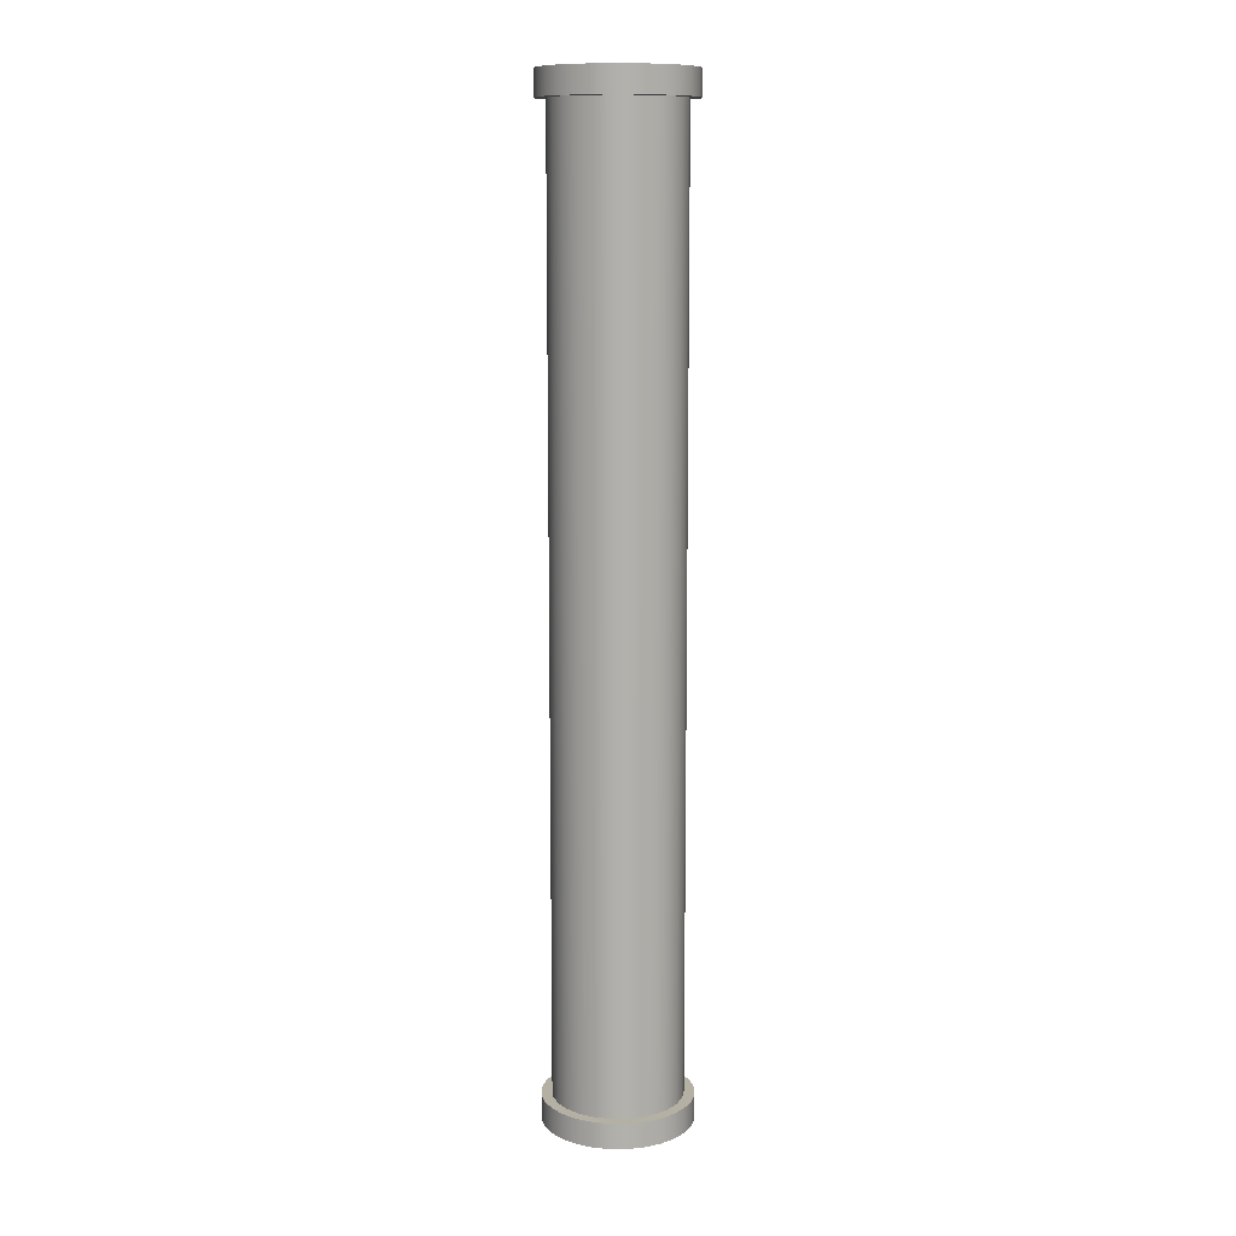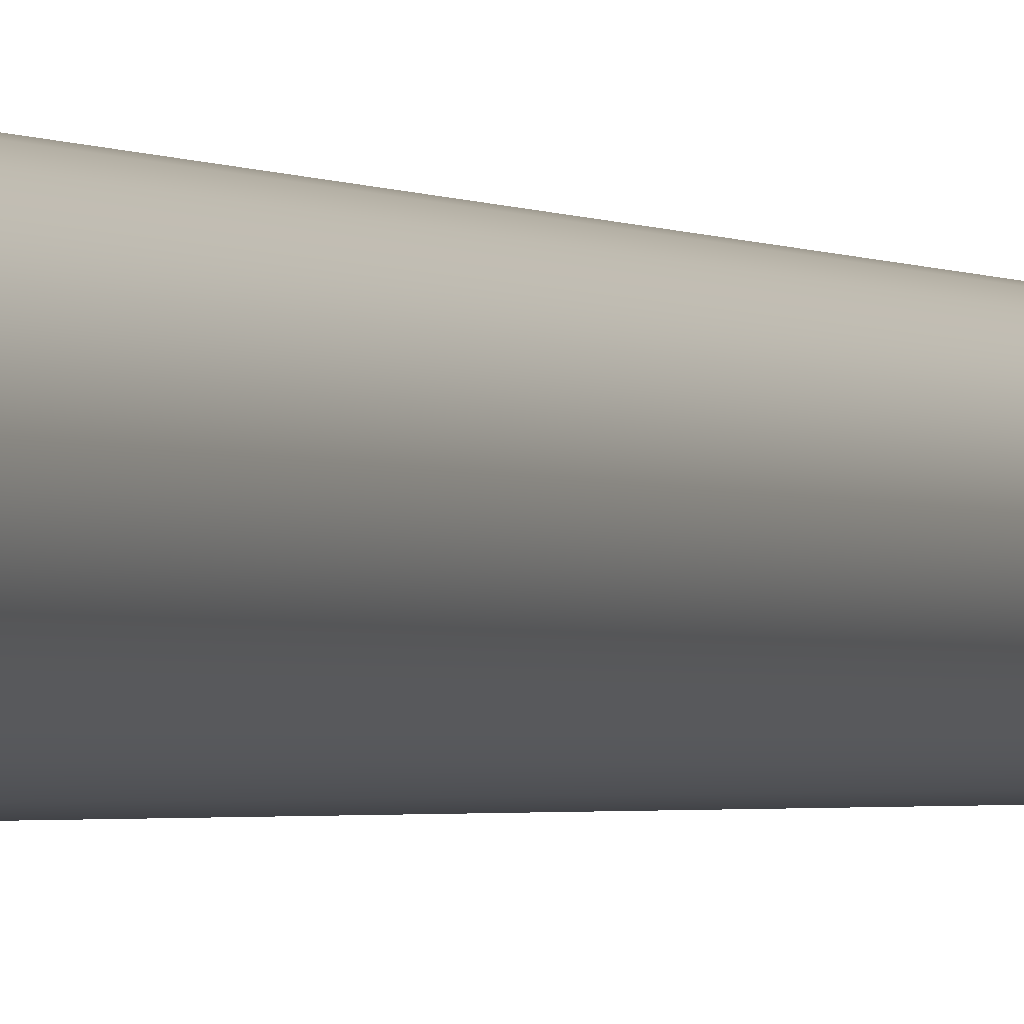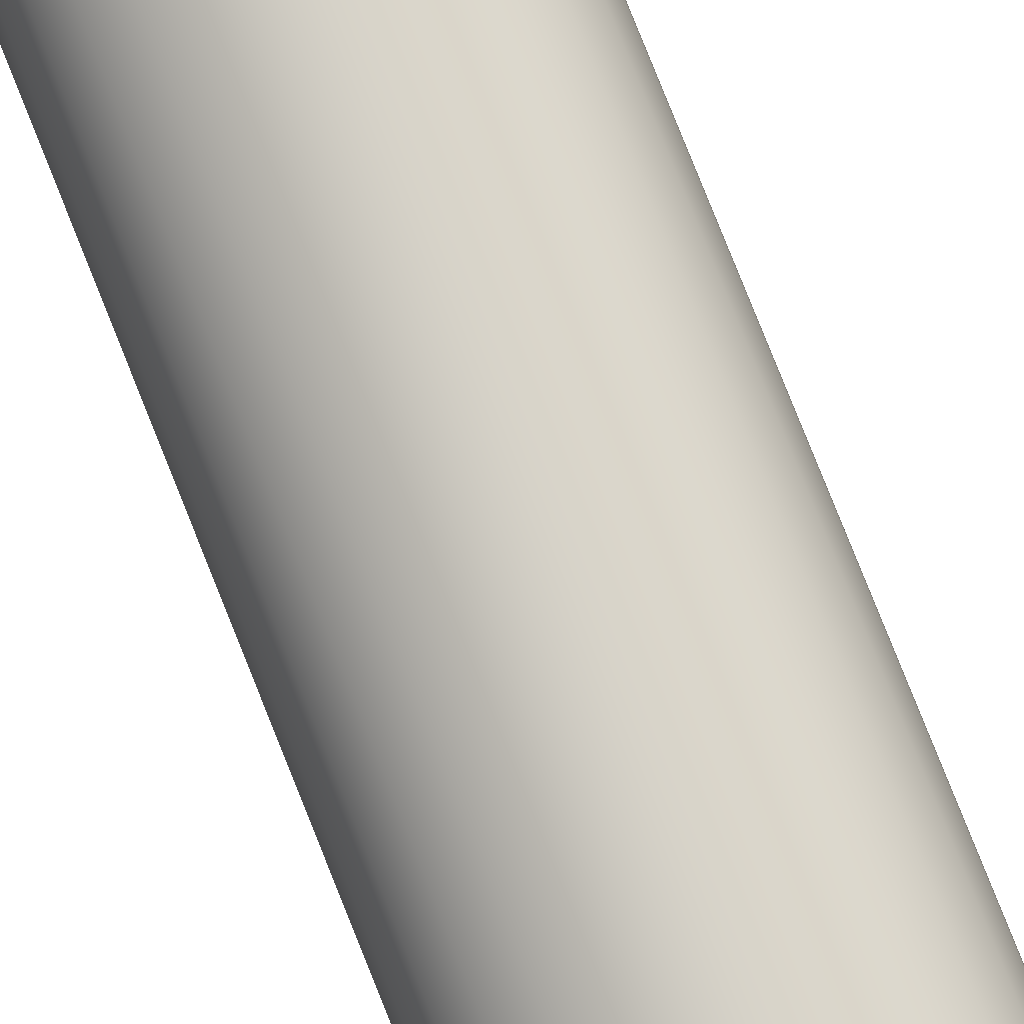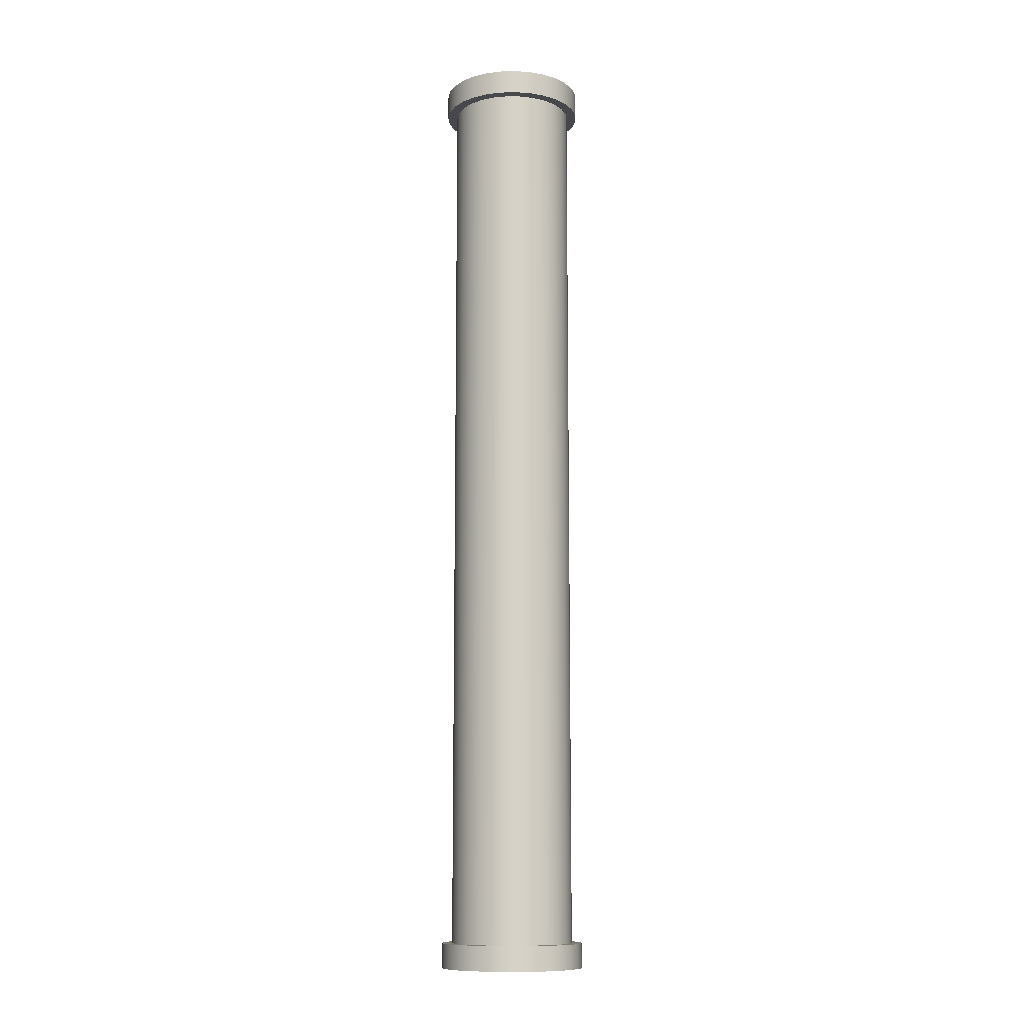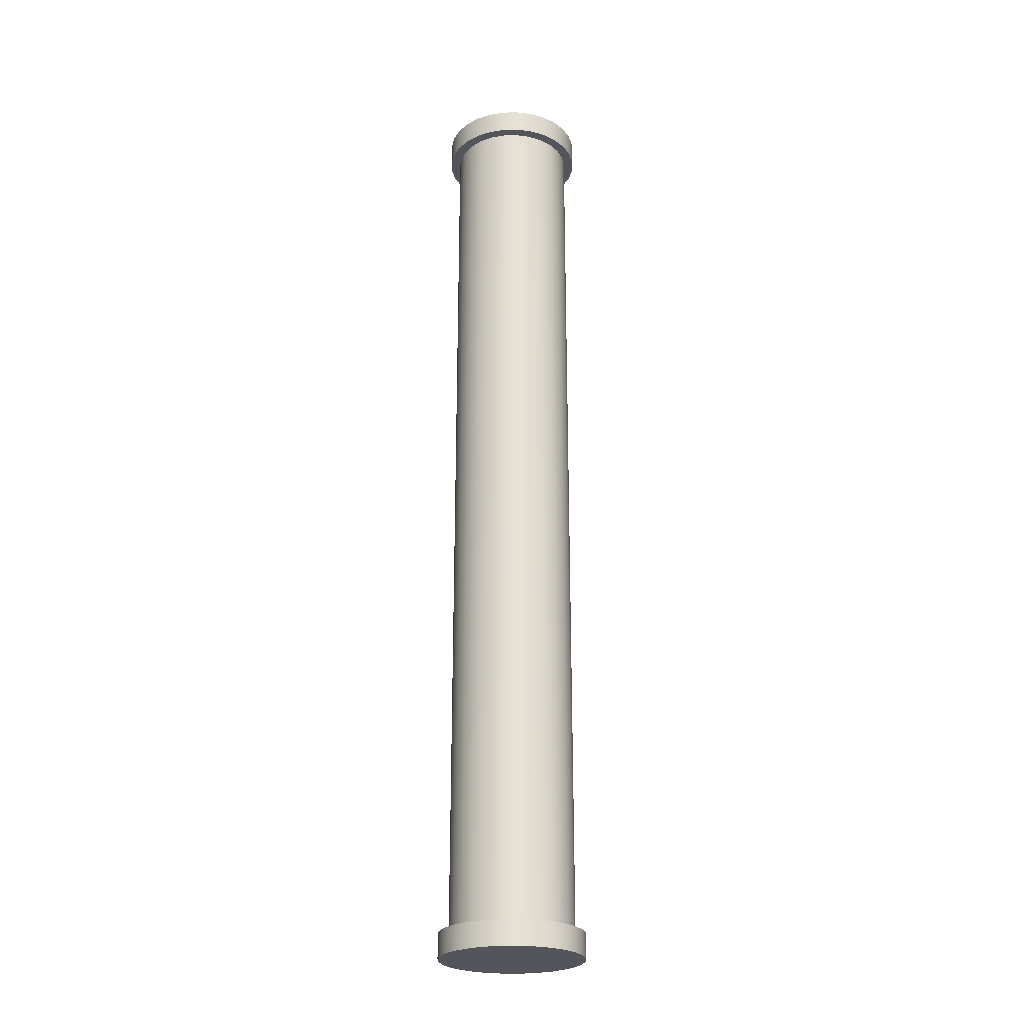
<metadata>
{"format":"obj","ext":"obj","renderer":"f3d","projection":"perspective","resolution":1024,"background":"white","views":[{"elev":11.5,"azim":-109.7,"up":"+Y"},{"elev":-1.5,"azim":22.2,"up":"+Z"},{"elev":78.7,"azim":158.3,"up":"+Z"},{"elev":-11.2,"azim":150.9,"up":"+Y"},{"elev":-24.9,"azim":-94.9,"up":"+Y"}]}
</metadata>
<code>
v -0.075 1.1 9.185e-18
v -0.07282 1.1 -0.01795
v -0.06641 1.1 -0.03485
v -0.05614 1.1 -0.04973
v -0.0426 1.1 -0.06172
v -0.0266 1.1 -0.07013
v -0.00904 1.1 -0.07445
v 0.00904 1.1 -0.07445
v 0.0266 1.1 -0.07013
v 0.0426 1.1 -0.06172
v 0.05614 1.1 -0.04973
v 0.06641 1.1 -0.03485
v 0.07282 1.1 -0.01795
v 0.075 1.1 0
v 0.07282 1.1 0.01795
v 0.06641 1.1 0.03485
v 0.05614 1.1 0.04973
v 0.0426 1.1 0.06172
v 0.0266 1.1 0.07013
v 0.00904 1.1 0.07445
v -0.00904 1.1 0.07445
v -0.0266 1.1 0.07013
v -0.0426 1.1 0.06172
v -0.05614 1.1 0.04973
v -0.06641 1.1 0.03485
v -0.07282 1.1 0.01795
v -0.075 0 9.185e-18
v -0.07282 0 0.01795
v -0.06641 0 0.03485
v -0.05614 0 0.04973
v -0.0426 0 0.06172
v -0.0266 0 0.07013
v -0.00904 0 0.07445
v 0.00904 0 0.07445
v 0.0266 0 0.07013
v 0.0426 0 0.06172
v 0.05614 0 0.04973
v 0.06641 0 0.03485
v 0.07282 0 0.01795
v 0.075 0 0
v 0.07282 0 -0.01795
v 0.06641 0 -0.03485
v 0.05614 0 -0.04973
v 0.0426 0 -0.06172
v 0.0266 0 -0.07013
v 0.00904 0 -0.07445
v -0.00904 0 -0.07445
v -0.0266 0 -0.07013
v -0.0426 0 -0.06172
v -0.05614 0 -0.04973
v -0.06641 0 -0.03485
v -0.07282 0 -0.01795
v -0.075 0 9.185e-18
v -0.075 1.1 9.185e-18
v 0.0875 1.13 -1.072e-17
v 0.08531 1.13 -0.01947
v 0.07883 1.13 -0.03796
v 0.06841 1.13 -0.05456
v 0.05456 1.13 -0.06841
v 0.03796 1.13 -0.07883
v 0.01947 1.13 -0.08531
v -5.358e-18 1.13 -0.0875
v -0.01947 1.13 -0.08531
v -0.03796 1.13 -0.07883
v -0.05456 1.13 -0.06841
v -0.06841 1.13 -0.05456
v -0.07883 1.13 -0.03796
v -0.08531 1.13 -0.01947
v -0.0875 1.13 0
v -0.08531 1.13 0.01947
v -0.07883 1.13 0.03796
v -0.06841 1.13 0.05456
v -0.05456 1.13 0.06841
v -0.03796 1.13 0.07883
v -0.01947 1.13 0.08531
v -5.358e-18 1.13 0.0875
v 0.01947 1.13 0.08531
v 0.03796 1.13 0.07883
v 0.05456 1.13 0.06841
v 0.06841 1.13 0.05456
v 0.07883 1.13 0.03796
v 0.08531 1.13 0.01947
v 0.0875 1.13 -1.072e-17
v 0.08531 1.13 0.01947
v 0.07883 1.13 0.03796
v 0.06841 1.13 0.05456
v 0.05456 1.13 0.06841
v 0.03796 1.13 0.07883
v 0.01947 1.13 0.08531
v -5.358e-18 1.13 0.0875
v -0.01947 1.13 0.08531
v -0.03796 1.13 0.07883
v -0.05456 1.13 0.06841
v -0.06841 1.13 0.05456
v -0.07883 1.13 0.03796
v -0.08531 1.13 0.01947
v -0.0875 1.13 0
v -0.08531 1.13 -0.01947
v -0.07883 1.13 -0.03796
v -0.06841 1.13 -0.05456
v -0.05456 1.13 -0.06841
v -0.03796 1.13 -0.07883
v -0.01947 1.13 -0.08531
v -5.358e-18 1.13 -0.0875
v 0.01947 1.13 -0.08531
v 0.03796 1.13 -0.07883
v 0.05456 1.13 -0.06841
v 0.06841 1.13 -0.05456
v 0.07883 1.13 -0.03796
v 0.08531 1.13 -0.01947
v 0.0875 1.1 -1.072e-17
v 0.08531 1.1 -0.01947
v 0.07883 1.1 -0.03796
v 0.06841 1.1 -0.05456
v 0.05456 1.1 -0.06841
v 0.03796 1.1 -0.07883
v 0.01947 1.1 -0.08531
v -5.358e-18 1.1 -0.0875
v -0.01947 1.1 -0.08531
v -0.03796 1.1 -0.07883
v -0.05456 1.1 -0.06841
v -0.06841 1.1 -0.05456
v -0.07883 1.1 -0.03796
v -0.08531 1.1 -0.01947
v -0.0875 1.1 0
v -0.08531 1.1 0.01947
v -0.07883 1.1 0.03796
v -0.06841 1.1 0.05456
v -0.05456 1.1 0.06841
v -0.03796 1.1 0.07883
v -0.01947 1.1 0.08531
v -5.358e-18 1.1 0.0875
v 0.01947 1.1 0.08531
v 0.03796 1.1 0.07883
v 0.05456 1.1 0.06841
v 0.06841 1.1 0.05456
v 0.07883 1.1 0.03796
v 0.08531 1.1 0.01947
v 0.0875 1.1 -1.072e-17
v 0.0875 1.13 -1.072e-17
v -0.0875 -0.03 -1.072e-17
v -0.08531 -0.03 -0.01947
v -0.07883 -0.03 -0.03796
v -0.06841 -0.03 -0.05456
v -0.05456 -0.03 -0.06841
v -0.03796 -0.03 -0.07883
v -0.01947 -0.03 -0.08531
v 5.358e-18 -0.03 -0.0875
v 0.01947 -0.03 -0.08531
v 0.03796 -0.03 -0.07883
v 0.05456 -0.03 -0.06841
v 0.06841 -0.03 -0.05456
v 0.07883 -0.03 -0.03796
v 0.08531 -0.03 -0.01947
v 0.0875 -0.03 0
v 0.08531 -0.03 0.01947
v 0.07883 -0.03 0.03796
v 0.06841 -0.03 0.05456
v 0.05456 -0.03 0.06841
v 0.03796 -0.03 0.07883
v 0.01947 -0.03 0.08531
v 5.358e-18 -0.03 0.0875
v -0.01947 -0.03 0.08531
v -0.03796 -0.03 0.07883
v -0.05456 -0.03 0.06841
v -0.06841 -0.03 0.05456
v -0.07883 -0.03 0.03796
v -0.08531 -0.03 0.01947
v 0.0875 1.1 -1.072e-17
v 0.08531 1.1 0.01947
v 0.07883 1.1 0.03796
v 0.06841 1.1 0.05456
v 0.05456 1.1 0.06841
v 0.03796 1.1 0.07883
v 0.01947 1.1 0.08531
v -5.358e-18 1.1 0.0875
v -0.01947 1.1 0.08531
v -0.03796 1.1 0.07883
v -0.05456 1.1 0.06841
v -0.06841 1.1 0.05456
v -0.07883 1.1 0.03796
v -0.08531 1.1 0.01947
v -0.0875 1.1 0
v -0.08531 1.1 -0.01947
v -0.07883 1.1 -0.03796
v -0.06841 1.1 -0.05456
v -0.05456 1.1 -0.06841
v -0.03796 1.1 -0.07883
v -0.01947 1.1 -0.08531
v -5.358e-18 1.1 -0.0875
v 0.01947 1.1 -0.08531
v 0.03796 1.1 -0.07883
v 0.05456 1.1 -0.06841
v 0.06841 1.1 -0.05456
v 0.07883 1.1 -0.03796
v 0.08531 1.1 -0.01947
v -0.075 1.1 9.185e-18
v -0.07282 1.1 0.01795
v -0.06641 1.1 0.03485
v -0.05614 1.1 0.04973
v -0.0426 1.1 0.06172
v -0.0266 1.1 0.07013
v -0.00904 1.1 0.07445
v 0.00904 1.1 0.07445
v 0.0266 1.1 0.07013
v 0.0426 1.1 0.06172
v 0.05614 1.1 0.04973
v 0.06641 1.1 0.03485
v 0.07282 1.1 0.01795
v 0.075 1.1 0
v 0.07282 1.1 -0.01795
v 0.06641 1.1 -0.03485
v 0.05614 1.1 -0.04973
v 0.0426 1.1 -0.06172
v 0.0266 1.1 -0.07013
v 0.00904 1.1 -0.07445
v -0.00904 1.1 -0.07445
v -0.0266 1.1 -0.07013
v -0.0426 1.1 -0.06172
v -0.05614 1.1 -0.04973
v -0.06641 1.1 -0.03485
v -0.07282 1.1 -0.01795
v -0.0875 0 -1.072e-17
v -0.08531 0 0.01947
v -0.07883 0 0.03796
v -0.06841 0 0.05456
v -0.05456 0 0.06841
v -0.03796 0 0.07883
v -0.01947 0 0.08531
v 5.358e-18 0 0.0875
v 0.01947 0 0.08531
v 0.03796 0 0.07883
v 0.05456 0 0.06841
v 0.06841 0 0.05456
v 0.07883 0 0.03796
v 0.08531 0 0.01947
v 0.0875 0 0
v 0.08531 0 -0.01947
v 0.07883 0 -0.03796
v 0.06841 0 -0.05456
v 0.05456 0 -0.06841
v 0.03796 0 -0.07883
v 0.01947 0 -0.08531
v 5.358e-18 0 -0.0875
v -0.01947 0 -0.08531
v -0.03796 0 -0.07883
v -0.05456 0 -0.06841
v -0.06841 0 -0.05456
v -0.07883 0 -0.03796
v -0.08531 0 -0.01947
v -0.075 0 9.185e-18
v -0.07282 0 -0.01795
v -0.06641 0 -0.03485
v -0.05614 0 -0.04973
v -0.0426 0 -0.06172
v -0.0266 0 -0.07013
v -0.00904 0 -0.07445
v 0.00904 0 -0.07445
v 0.0266 0 -0.07013
v 0.0426 0 -0.06172
v 0.05614 0 -0.04973
v 0.06641 0 -0.03485
v 0.07282 0 -0.01795
v 0.075 0 0
v 0.07282 0 0.01795
v 0.06641 0 0.03485
v 0.05614 0 0.04973
v 0.0426 0 0.06172
v 0.0266 0 0.07013
v 0.00904 0 0.07445
v -0.00904 0 0.07445
v -0.0266 0 0.07013
v -0.0426 0 0.06172
v -0.05614 0 0.04973
v -0.06641 0 0.03485
v -0.07282 0 0.01795
v -0.0875 -0.03 -1.072e-17
v -0.08531 -0.03 0.01947
v -0.07883 -0.03 0.03796
v -0.06841 -0.03 0.05456
v -0.05456 -0.03 0.06841
v -0.03796 -0.03 0.07883
v -0.01947 -0.03 0.08531
v 5.358e-18 -0.03 0.0875
v 0.01947 -0.03 0.08531
v 0.03796 -0.03 0.07883
v 0.05456 -0.03 0.06841
v 0.06841 -0.03 0.05456
v 0.07883 -0.03 0.03796
v 0.08531 -0.03 0.01947
v 0.0875 -0.03 0
v 0.08531 -0.03 -0.01947
v 0.07883 -0.03 -0.03796
v 0.06841 -0.03 -0.05456
v 0.05456 -0.03 -0.06841
v 0.03796 -0.03 -0.07883
v 0.01947 -0.03 -0.08531
v 5.358e-18 -0.03 -0.0875
v -0.01947 -0.03 -0.08531
v -0.03796 -0.03 -0.07883
v -0.05456 -0.03 -0.06841
v -0.06841 -0.03 -0.05456
v -0.07883 -0.03 -0.03796
v -0.08531 -0.03 -0.01947
v -0.0875 0 -1.072e-17
v -0.08531 0 -0.01947
v -0.07883 0 -0.03796
v -0.06841 0 -0.05456
v -0.05456 0 -0.06841
v -0.03796 0 -0.07883
v -0.01947 0 -0.08531
v 5.358e-18 0 -0.0875
v 0.01947 0 -0.08531
v 0.03796 0 -0.07883
v 0.05456 0 -0.06841
v 0.06841 0 -0.05456
v 0.07883 0 -0.03796
v 0.08531 0 -0.01947
v 0.0875 0 0
v 0.08531 0 0.01947
v 0.07883 0 0.03796
v 0.06841 0 0.05456
v 0.05456 0 0.06841
v 0.03796 0 0.07883
v 0.01947 0 0.08531
v 5.358e-18 0 0.0875
v -0.01947 0 0.08531
v -0.03796 0 0.07883
v -0.05456 0 0.06841
v -0.06841 0 0.05456
v -0.07883 0 0.03796
v -0.08531 0 0.01947
v -0.0875 0 -1.072e-17
v -0.0875 -0.03 -1.072e-17
f 2 52 1
f 1 52 53
f 54 27 26
f 26 27 28
f 26 28 25
f 25 28 29
f 25 29 24
f 24 29 30
f 24 30 23
f 23 30 31
f 23 31 22
f 22 31 32
f 22 32 21
f 21 32 33
f 21 33 20
f 20 33 34
f 20 34 19
f 19 34 35
f 19 35 18
f 18 35 36
f 18 36 17
f 17 36 37
f 17 37 16
f 16 37 38
f 16 38 15
f 15 38 39
f 15 39 14
f 14 39 40
f 14 40 13
f 13 40 41
f 13 41 12
f 12 41 42
f 12 42 11
f 11 42 43
f 11 43 10
f 10 43 44
f 10 44 9
f 9 44 45
f 9 45 8
f 8 45 46
f 8 46 7
f 7 46 47
f 7 47 6
f 6 47 48
f 6 48 5
f 5 48 49
f 5 49 4
f 4 49 50
f 4 50 3
f 3 50 51
f 3 51 2
f 2 51 52
f 56 68 55
f 55 68 69
f 55 69 82
f 82 69 70
f 82 70 81
f 81 70 71
f 81 71 80
f 80 71 72
f 80 72 79
f 79 72 73
f 79 73 78
f 78 73 74
f 78 74 77
f 77 74 75
f 77 75 76
f 68 56 67
f 67 56 57
f 67 57 66
f 66 57 58
f 66 58 65
f 65 58 59
f 65 59 64
f 64 59 60
f 64 60 63
f 63 60 61
f 63 61 62
f 84 138 83
f 83 138 139
f 140 111 110
f 110 111 112
f 110 112 109
f 109 112 113
f 109 113 108
f 108 113 114
f 108 114 107
f 107 114 115
f 107 115 106
f 106 115 116
f 106 116 105
f 105 116 117
f 105 117 104
f 104 117 118
f 104 118 103
f 103 118 119
f 103 119 102
f 102 119 120
f 102 120 101
f 101 120 121
f 101 121 100
f 100 121 122
f 100 122 99
f 99 122 123
f 99 123 98
f 98 123 124
f 98 124 97
f 97 124 125
f 97 125 96
f 96 125 126
f 96 126 95
f 95 126 127
f 95 127 94
f 94 127 128
f 94 128 93
f 93 128 129
f 93 129 92
f 92 129 130
f 92 130 91
f 91 130 131
f 91 131 90
f 90 131 132
f 90 132 89
f 89 132 133
f 89 133 88
f 88 133 134
f 88 134 87
f 87 134 135
f 87 135 86
f 86 135 136
f 86 136 85
f 85 136 137
f 85 137 84
f 84 137 138
f 142 154 141
f 141 154 155
f 141 155 168
f 168 155 156
f 168 156 167
f 167 156 157
f 167 157 166
f 166 157 158
f 166 158 165
f 165 158 159
f 165 159 164
f 164 159 160
f 164 160 163
f 163 160 161
f 163 161 162
f 154 142 153
f 153 142 143
f 153 143 152
f 152 143 144
f 152 144 151
f 151 144 145
f 151 145 150
f 150 145 146
f 150 146 149
f 149 146 147
f 149 147 148
f 196 169 210
f 210 169 170
f 210 170 209
f 209 170 171
f 209 171 208
f 208 171 172
f 208 172 207
f 207 172 173
f 207 173 206
f 206 173 174
f 206 174 205
f 205 174 175
f 205 175 204
f 204 175 176
f 204 176 203
f 203 176 177
f 203 177 202
f 202 177 178
f 202 178 201
f 201 178 179
f 201 179 200
f 200 179 180
f 200 180 199
f 199 180 181
f 199 181 198
f 198 181 182
f 198 182 197
f 197 182 183
f 197 183 184
f 197 184 222
f 222 184 185
f 222 185 221
f 221 185 186
f 221 186 220
f 220 186 187
f 220 187 219
f 219 187 188
f 219 188 218
f 218 188 189
f 218 189 217
f 217 189 190
f 217 190 216
f 216 190 191
f 216 191 215
f 215 191 192
f 215 192 214
f 214 192 193
f 214 193 213
f 213 193 194
f 213 194 212
f 212 194 195
f 212 195 211
f 211 195 196
f 211 196 210
f 250 223 251
f 251 223 224
f 251 224 276
f 276 224 225
f 276 225 275
f 275 225 226
f 275 226 274
f 274 226 227
f 274 227 273
f 273 227 228
f 273 228 272
f 272 228 229
f 272 229 271
f 271 229 230
f 271 230 270
f 270 230 231
f 270 231 269
f 269 231 232
f 269 232 268
f 268 232 233
f 268 233 267
f 267 233 234
f 267 234 266
f 266 234 235
f 266 235 265
f 265 235 236
f 265 236 264
f 264 236 237
f 264 237 238
f 264 238 263
f 263 238 239
f 263 239 262
f 262 239 240
f 262 240 261
f 261 240 241
f 261 241 260
f 260 241 242
f 260 242 259
f 259 242 243
f 259 243 258
f 258 243 244
f 258 244 257
f 257 244 245
f 257 245 256
f 256 245 246
f 256 246 255
f 255 246 247
f 255 247 254
f 254 247 248
f 254 248 253
f 253 248 249
f 253 249 252
f 252 249 250
f 252 250 251
f 278 332 277
f 277 332 333
f 334 305 304
f 304 305 306
f 304 306 303
f 303 306 307
f 303 307 302
f 302 307 308
f 302 308 301
f 301 308 309
f 301 309 300
f 300 309 310
f 300 310 299
f 299 310 311
f 299 311 298
f 298 311 312
f 298 312 297
f 297 312 313
f 297 313 296
f 296 313 314
f 296 314 295
f 295 314 315
f 295 315 294
f 294 315 316
f 294 316 293
f 293 316 317
f 293 317 292
f 292 317 318
f 292 318 291
f 291 318 319
f 291 319 290
f 290 319 320
f 290 320 289
f 289 320 321
f 289 321 288
f 288 321 322
f 288 322 287
f 287 322 323
f 287 323 286
f 286 323 324
f 286 324 285
f 285 324 325
f 285 325 284
f 284 325 326
f 284 326 283
f 283 326 327
f 283 327 282
f 282 327 328
f 282 328 281
f 281 328 329
f 281 329 280
f 280 329 330
f 280 330 279
f 279 330 331
f 279 331 278
f 278 331 332

</code>
